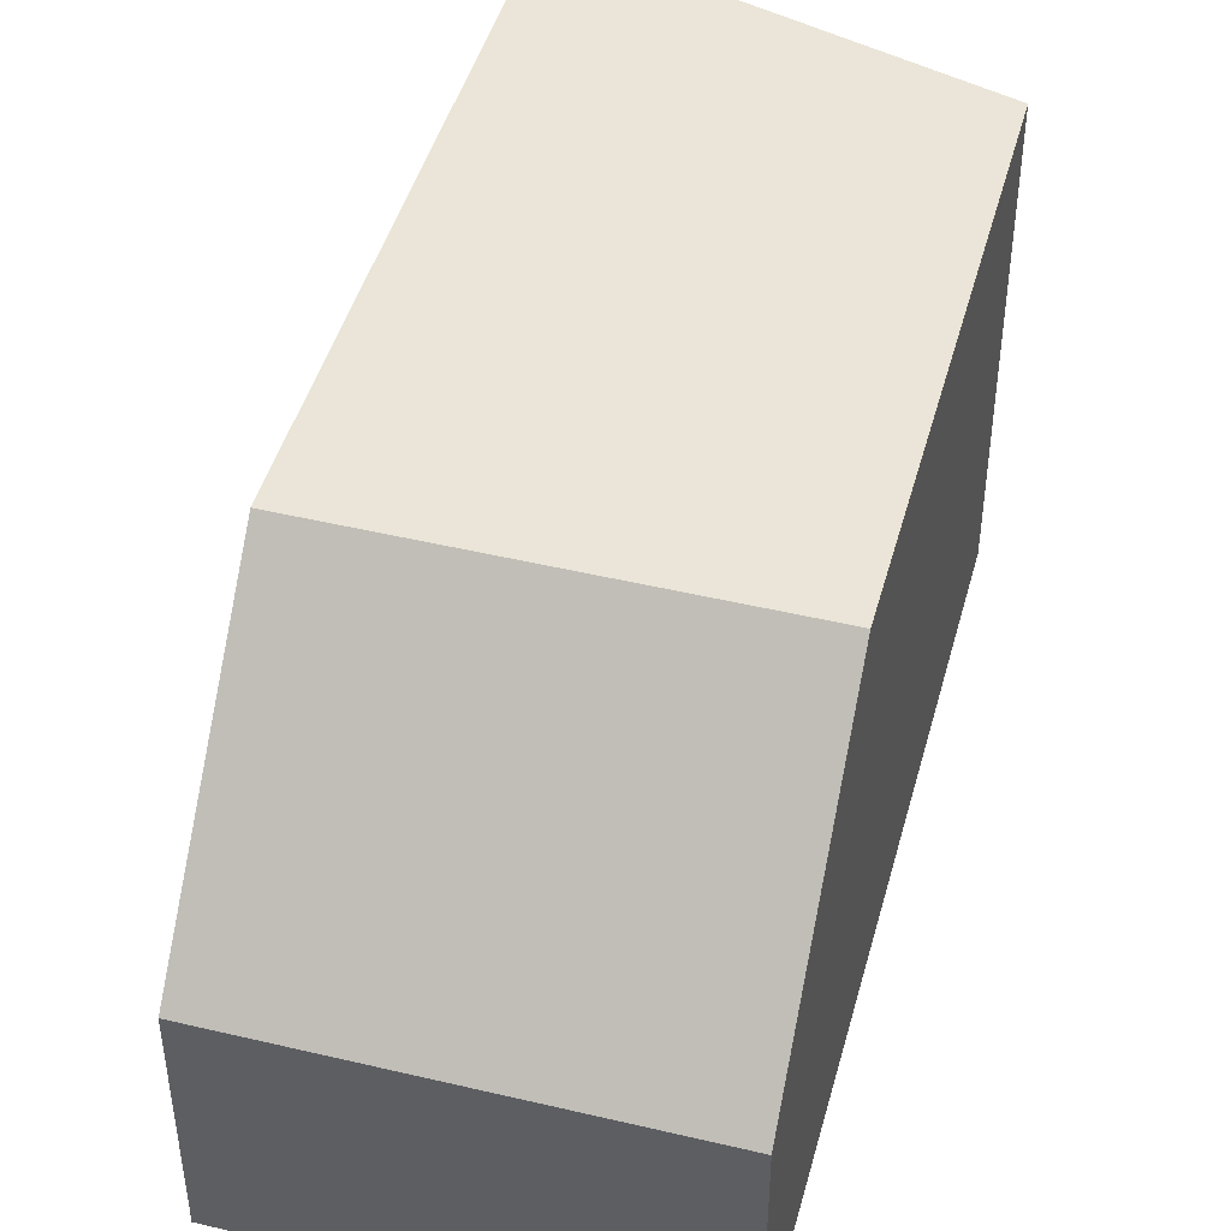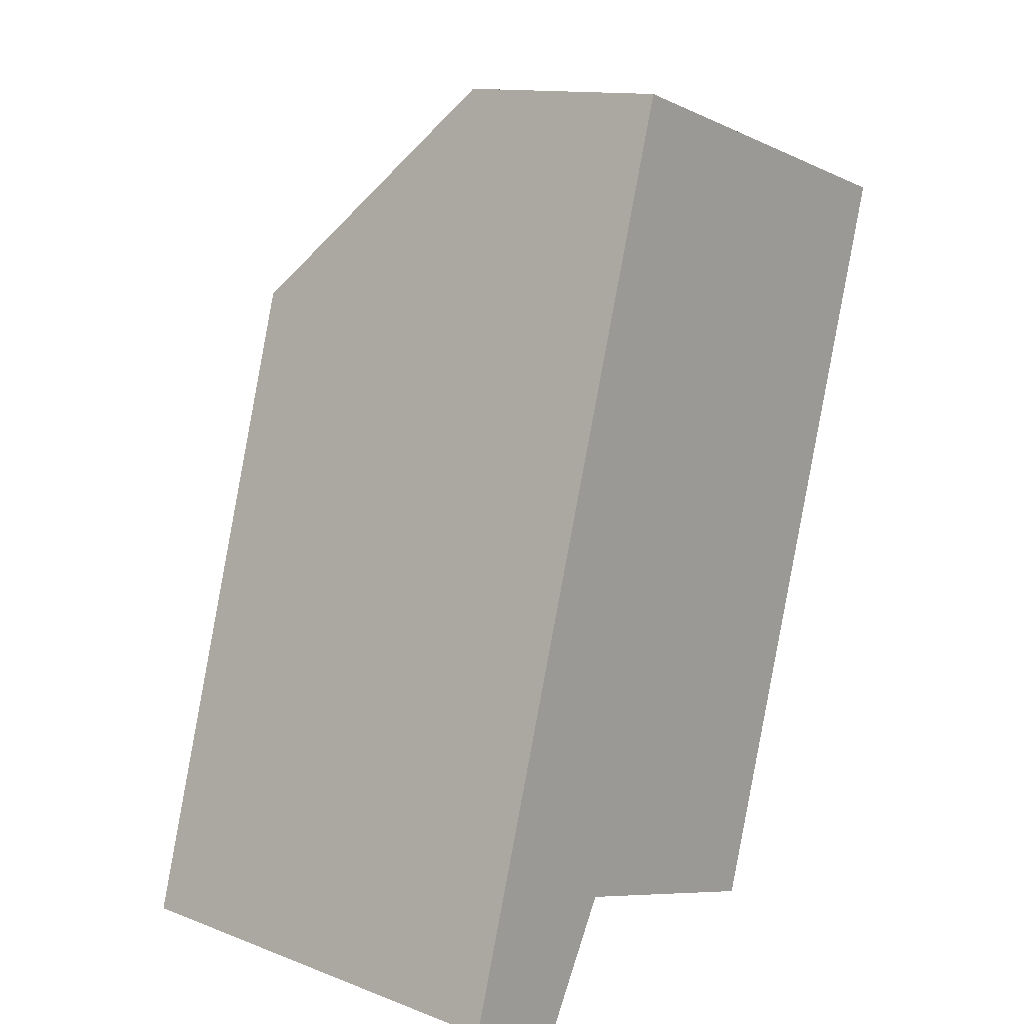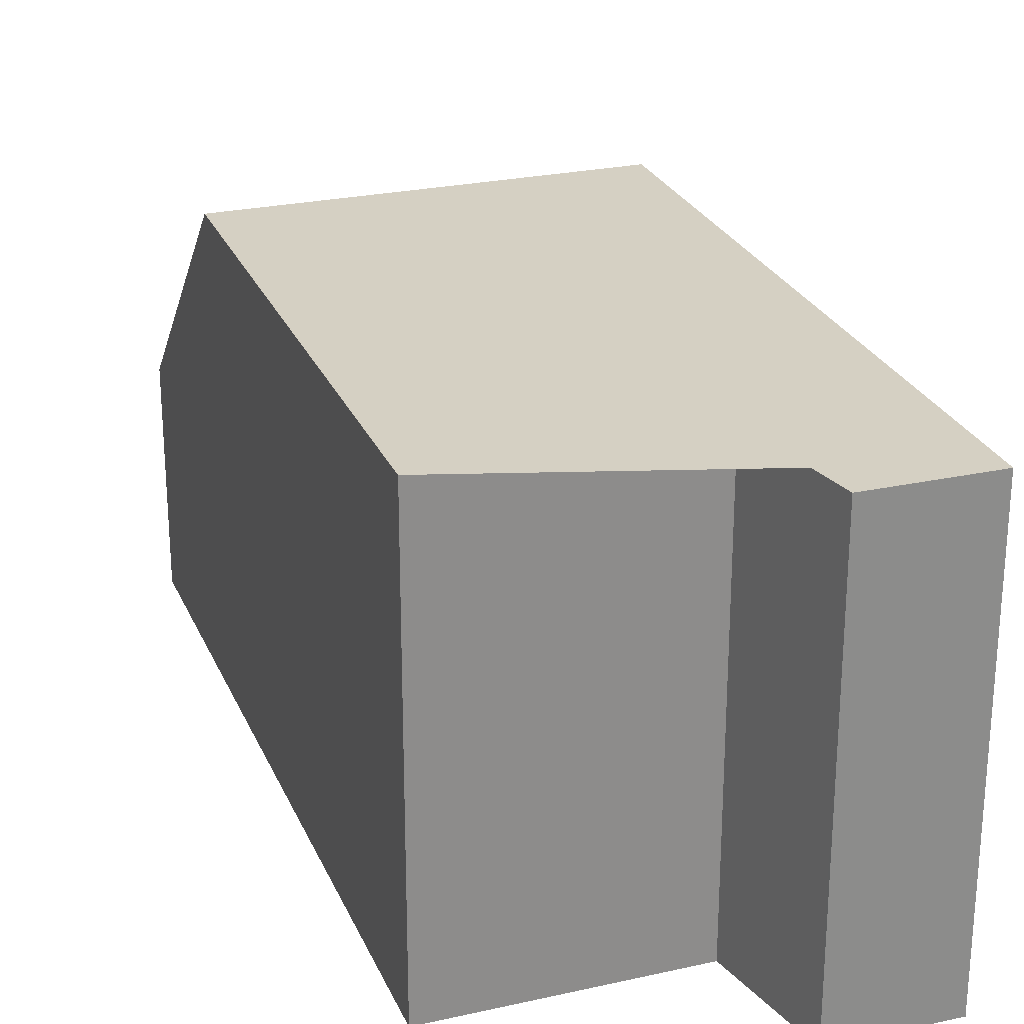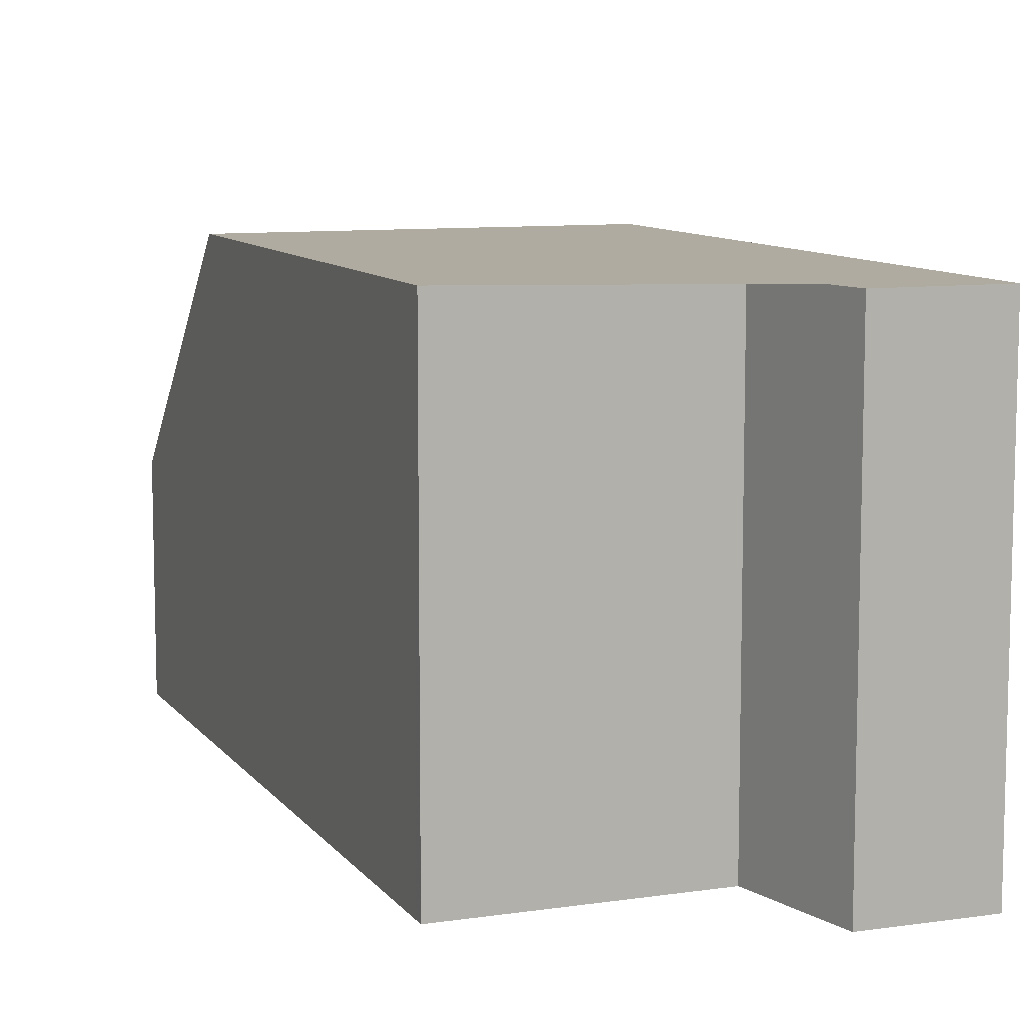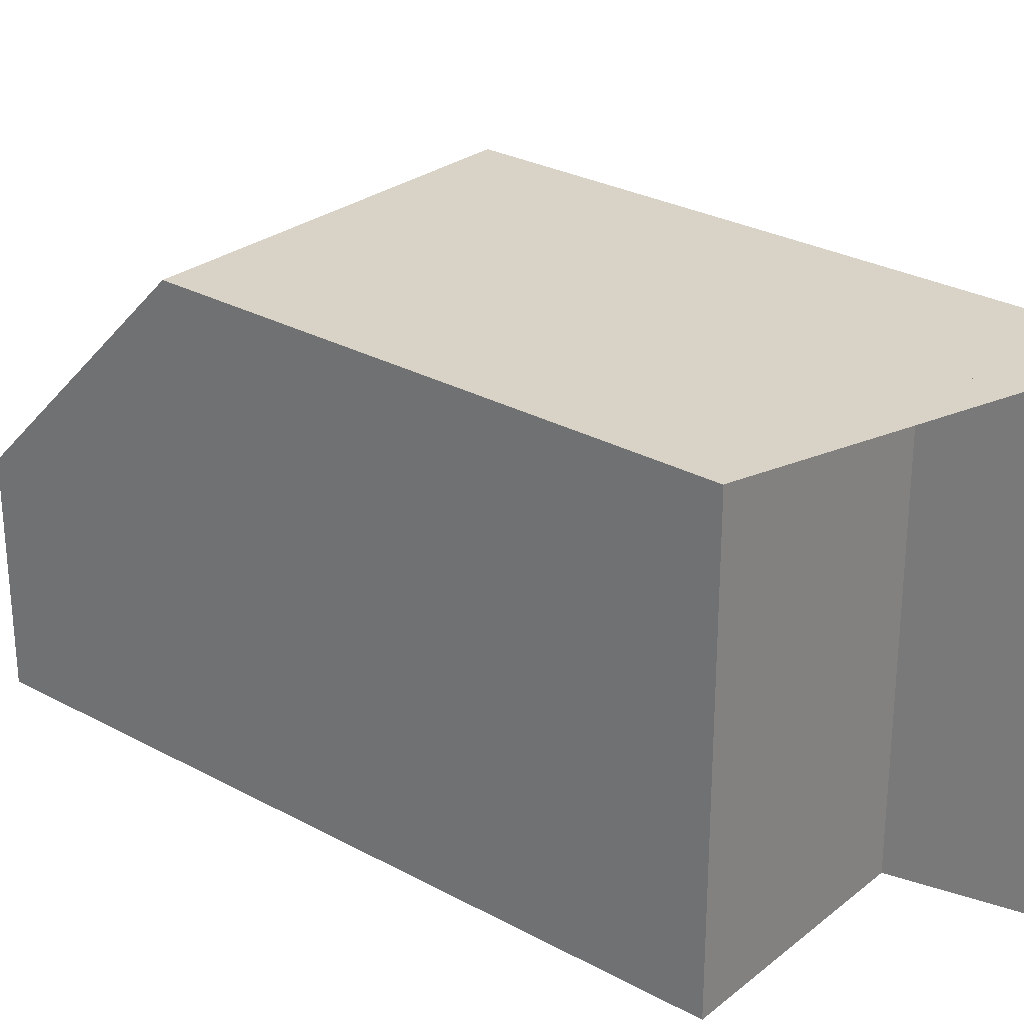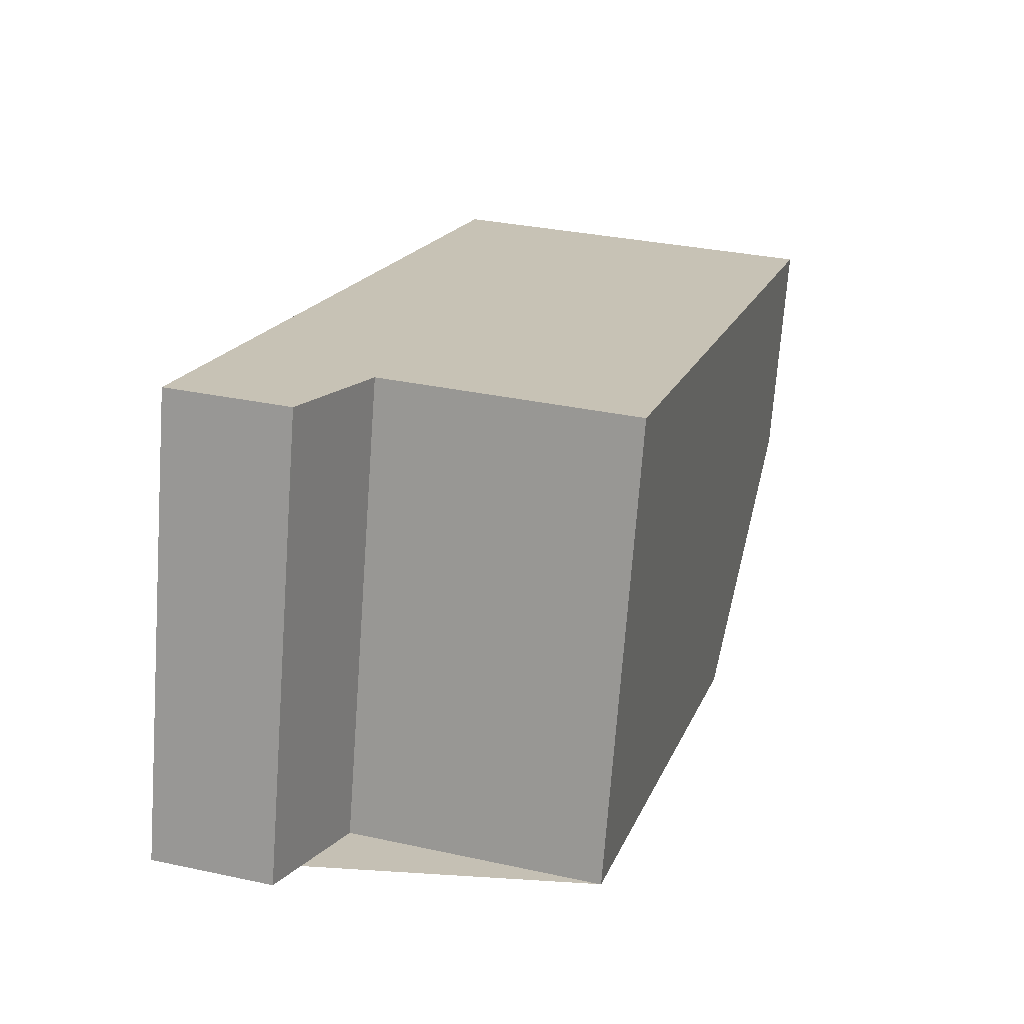
<metadata>
{"format":"obj","ext":"obj","renderer":"f3d","projection":"perspective","resolution":1024,"background":"white","views":[{"elev":45.7,"azim":-148.7,"up":"+Z"},{"elev":13.1,"azim":130.6,"up":"+Y"},{"elev":25.5,"azim":-3.2,"up":"+Z"},{"elev":9.2,"azim":-4.9,"up":"+Z"},{"elev":27.3,"azim":-33.9,"up":"+Z"},{"elev":-71.5,"azim":175.8,"up":"+Y"}]}
</metadata>
<code>
v -1084 -2672 5.536
v -1085 -2672 5.533
v -1086 -2671 5.547
v -1089 -2671 5.54
v -1092 -2662 2.774
v -1087 -2661 2.773
v -1091 -2665 5.603
v -1086 -2664 5.612
v -1089 -2671 5.542
v -1084 -2670 5.551
v -1086 -2664 5.612
v -1084 -2670 5.551
v -1084 -2672 5.535
v -1086 -2664 5.612
v -1091 -2665 5.603
v -1086 -2664 5.612
v -1087 -2661 2.773
v -1087 -2661 2.827
v -1087 -2661 2.827
v -1092 -2662 2.828
v -1089 -2671 5.54
v -1089 -2671 5.542
v -1091 -2665 5.603
v -1092 -2662 2.774
v -1092 -2662 2.828
v -1091 -2665 5.603
v -1085 -2672 5.537
v -1084 -2671 5.54
v -1084 -2671 5.54
v -1085 -2671 5.537
v -1085 -2672 5.533
v -1087 -2664 5.609
v -1086 -2670 5.549
v -1088 -2661 2.827
v -1088 -2661 2.773
v -1087 -2664 5.609
v -1085 -2672 5.533
v -1085 -2672 5.533
v -1084 -2671 5.536
v -1084 -2671 5.536
v -1084 -2672 5.535
v -1084 -2672 5.536
v -1084 -2672 8.882e-16
v -1084 -2672 0
v -1085 -2672 5.533
v -1085 -2672 5.533
v -1085 -2672 8.882e-16
v -1085 -2672 0
v -1089 -2671 5.54
v -1086 -2671 5.547
v -1086 -2671 0
v -1089 -2671 0
v -1089 -2671 5.542
v -1089 -2671 5.54
v -1089 -2671 8.882e-16
v -1089 -2671 0
v -1092 -2662 2.774
v -1092 -2662 2.774
v -1092 -2662 0
v -1092 -2662 4.441e-16
v -1087 -2661 2.827
v -1087 -2661 2.773
v -1087 -2661 0
v -1087 -2661 0
v -1084 -2670 5.551
v -1086 -2664 5.612
v -1086 -2664 0
v -1084 -2670 0
v -1091 -2665 5.603
v -1089 -2671 5.542
v -1089 -2671 0
v -1091 -2665 -8.882e-16
v -1084 -2671 5.54
v -1084 -2670 5.551
v -1084 -2670 0
v -1084 -2671 -8.882e-16
v -1085 -2672 5.533
v -1084 -2672 5.535
v -1084 -2672 0
v -1085 -2672 -8.882e-16
v -1092 -2662 2.828
v -1091 -2665 5.603
v -1091 -2665 -8.882e-16
v -1092 -2662 0
v -1087 -2661 2.773
v -1087 -2661 2.773
v -1087 -2661 0
v -1087 -2661 0
v -1086 -2664 5.612
v -1087 -2661 2.827
v -1087 -2661 0
v -1086 -2664 0
v -1092 -2662 2.774
v -1092 -2662 2.828
v -1092 -2662 0
v -1092 -2662 0
v -1089 -2671 5.54
v -1089 -2671 5.54
v -1089 -2671 0
v -1089 -2671 8.882e-16
v -1088 -2661 2.773
v -1092 -2662 2.774
v -1092 -2662 4.441e-16
v -1088 -2661 0
v -1086 -2671 5.547
v -1085 -2672 5.537
v -1085 -2672 0
v -1086 -2671 0
v -1084 -2671 5.536
v -1084 -2671 5.54
v -1084 -2671 -8.882e-16
v -1084 -2671 0
v -1085 -2672 5.533
v -1085 -2672 5.533
v -1085 -2672 -8.882e-16
v -1085 -2672 8.882e-16
v -1087 -2661 2.773
v -1088 -2661 2.773
v -1088 -2661 0
v -1087 -2661 0
v -1085 -2672 5.537
v -1085 -2672 5.533
v -1085 -2672 0
v -1085 -2672 0
v -1084 -2672 5.536
v -1084 -2671 5.536
v -1084 -2671 0
v -1084 -2672 8.882e-16
v -1092 -2662 0
v -1087 -2661 0
v -1084 -2672 0
v -1085 -2672 0
v -1086 -2671 0
v -1089 -2671 0
f 38 27 30 37
f 19 17 6 18
f 33 22 23 32
f 11 8 10 12
f 40 28 29 39
f 25 20 5 24
f 18 14 16 19
f 26 15 20 25
f 21 4 9 22
f 22 9 7 23
f 35 17 19 34
f 34 19 16 36
f 30 27 3 21 22 33
f 28 12 10 29
f 37 30 28 40
f 32 11 12 33
f 34 25 24 35
f 36 26 25 34
f 33 12 28 30
f 37 31 2 38
f 39 1 13 40
f 40 13 31 37
f 42 43 44 41
f 46 47 48 45
f 50 51 52 49
f 54 55 56 53
f 58 59 60 57
f 62 63 64 61
f 66 67 68 65
f 70 71 72 69
f 74 75 76 73
f 78 79 80 77
f 82 83 84 81
f 86 87 88 85
f 90 91 92 89
f 94 95 96 93
f 98 99 100 97
f 102 103 104 101
f 106 107 108 105
f 110 111 112 109
f 114 115 116 113
f 118 119 120 117
f 122 123 124 121
f 126 127 128 125
f 130 131 132 133 134 129

</code>
